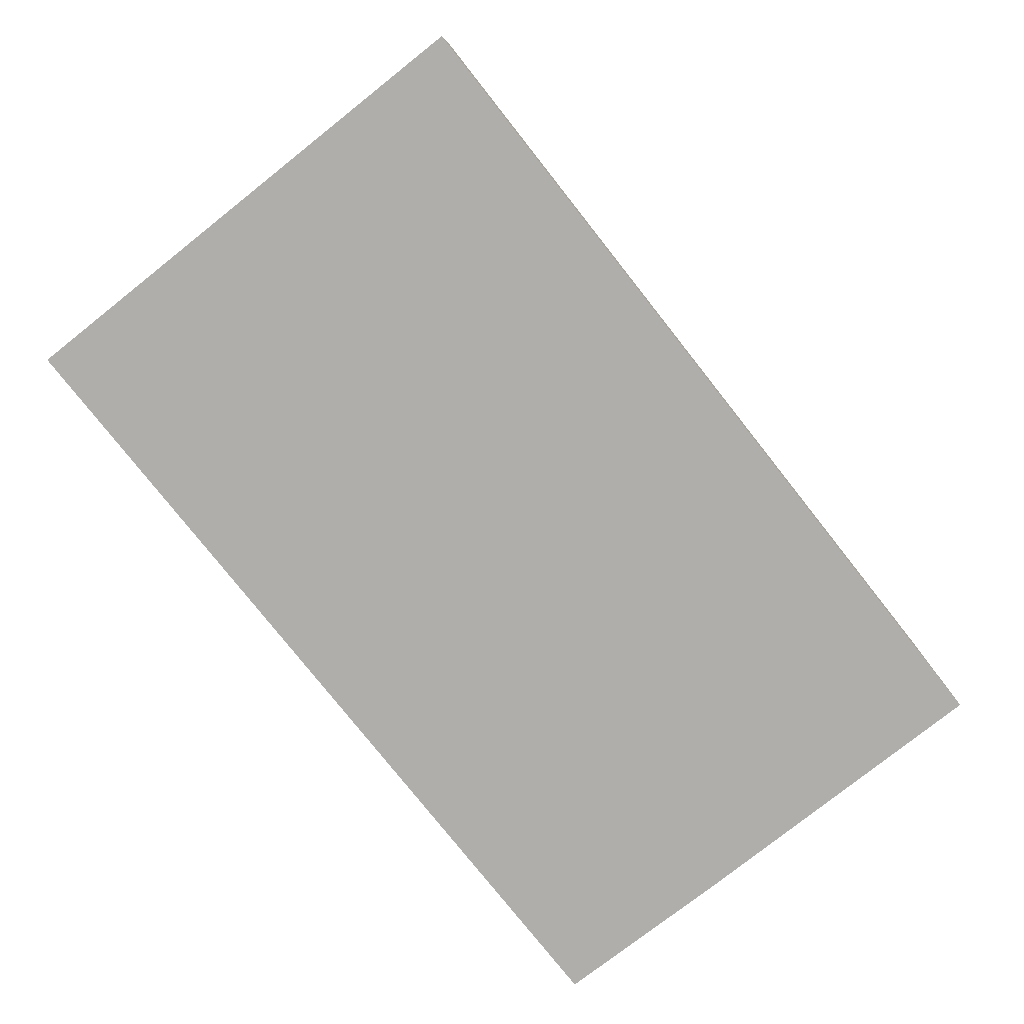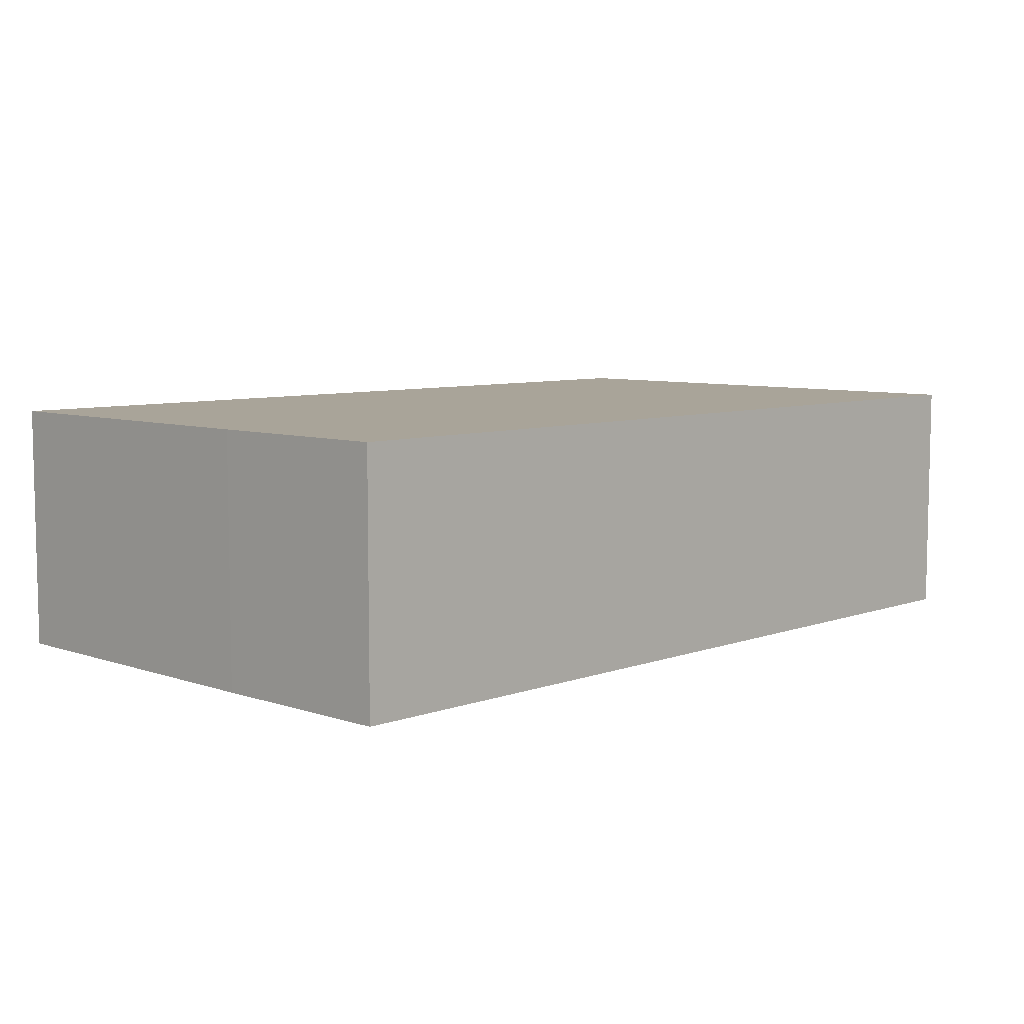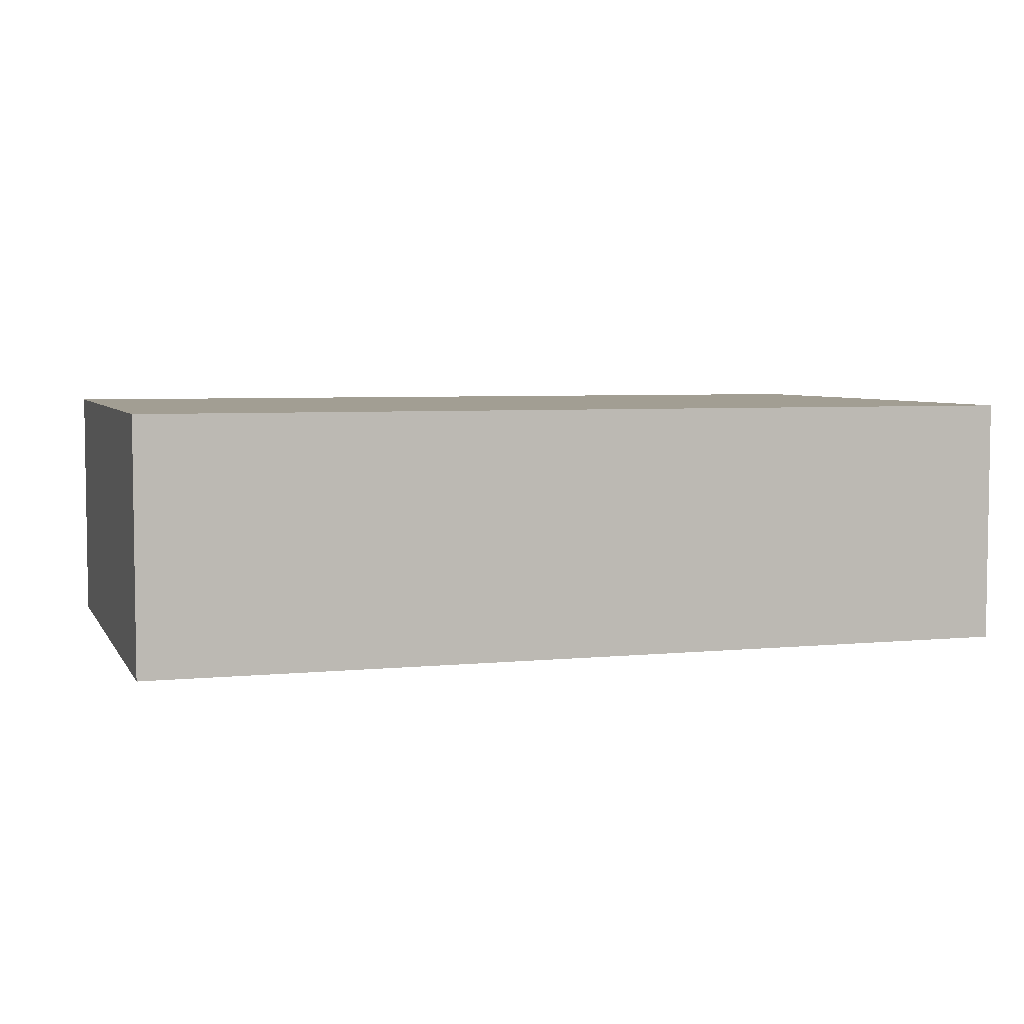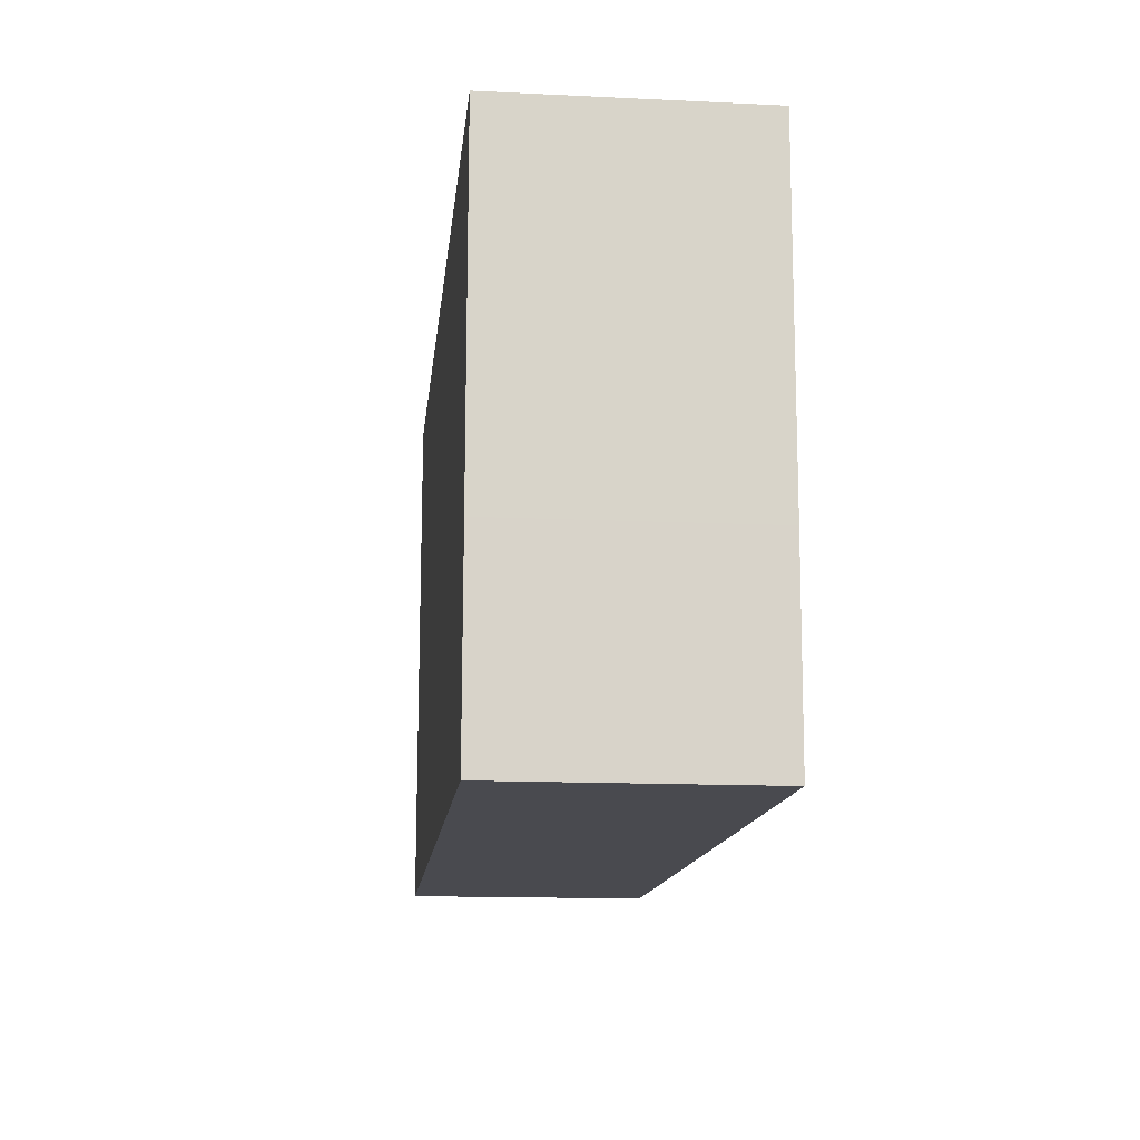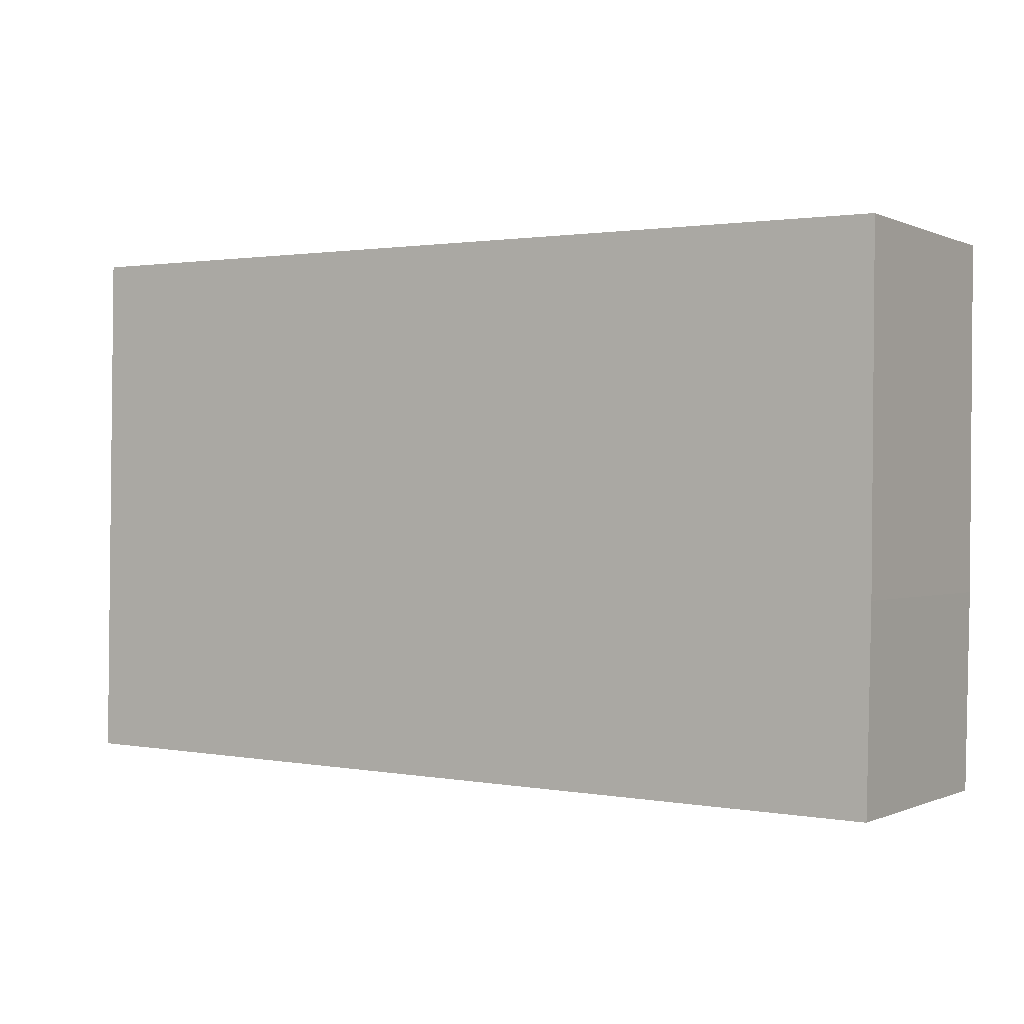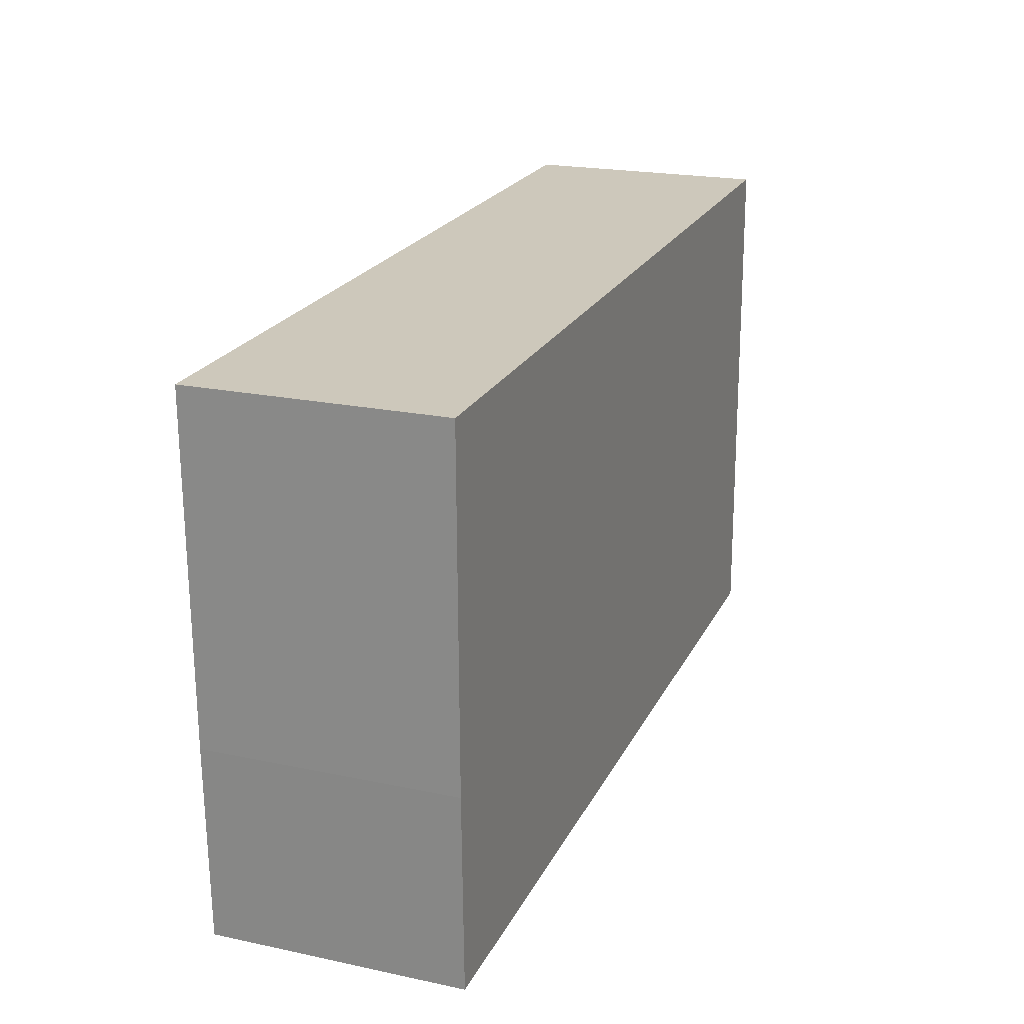
<metadata>
{"format":"obj","ext":"obj","renderer":"f3d","projection":"perspective","resolution":1024,"background":"white","views":[{"elev":-77.8,"azim":-50.8,"up":"+Y"},{"elev":7.2,"azim":135.1,"up":"+Y"},{"elev":5.0,"azim":-16.7,"up":"+Y"},{"elev":-14.5,"azim":84.1,"up":"+Z"},{"elev":-0.2,"azim":32.5,"up":"+Z"},{"elev":21.1,"azim":110.7,"up":"+Z"}]}
</metadata>
<code>
v  0 7.677 4.701e-16
v  27.96 7.677 5.506
v  27.82 7.677 -0.481
v  28.07 7.677 15.95
v  0.246 7.677 16.36
v  28.07 -9.768e-16 15.95
v  27.96 -3.371e-16 5.506
v  27.82 2.945e-17 -0.481
v  0 0 0
v  0.246 -1.002e-15 16.36
g defaultobject
f 1 2 3
f 2 1 4
f 4 1 5
f 6 2 4
f 2 6 7
f 2 7 3
f 3 7 8
f 8 1 3
f 1 8 9
f 9 5 1
f 5 9 10
f 10 4 5
f 4 10 6
f 7 9 8
f 9 7 6
f 9 6 10

</code>
